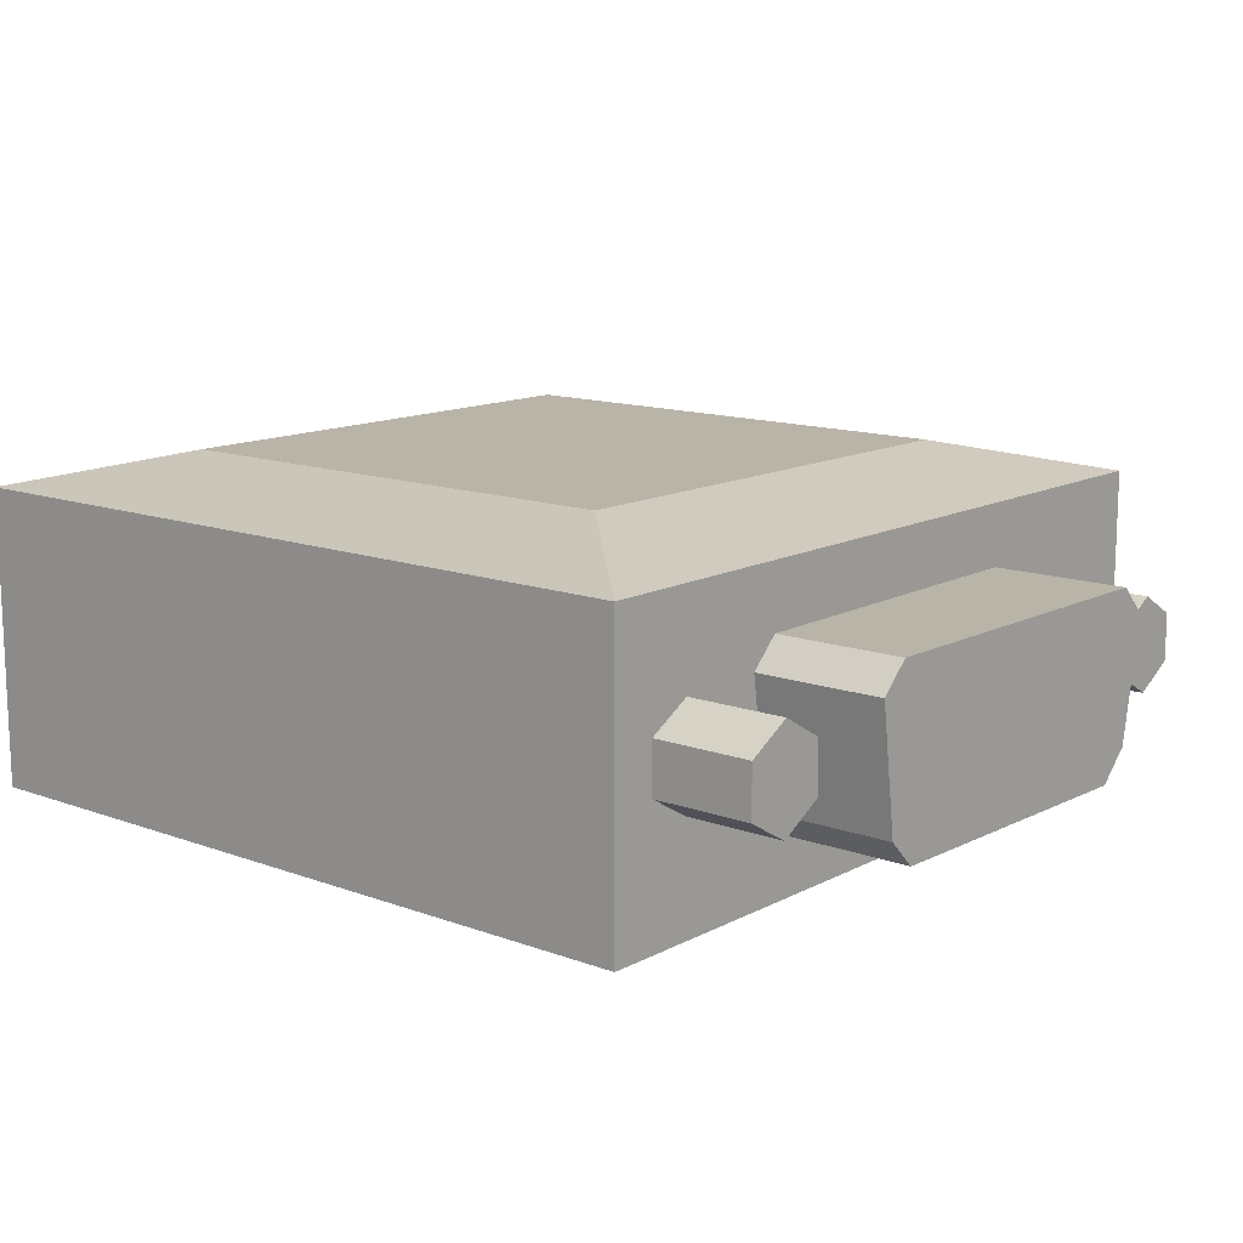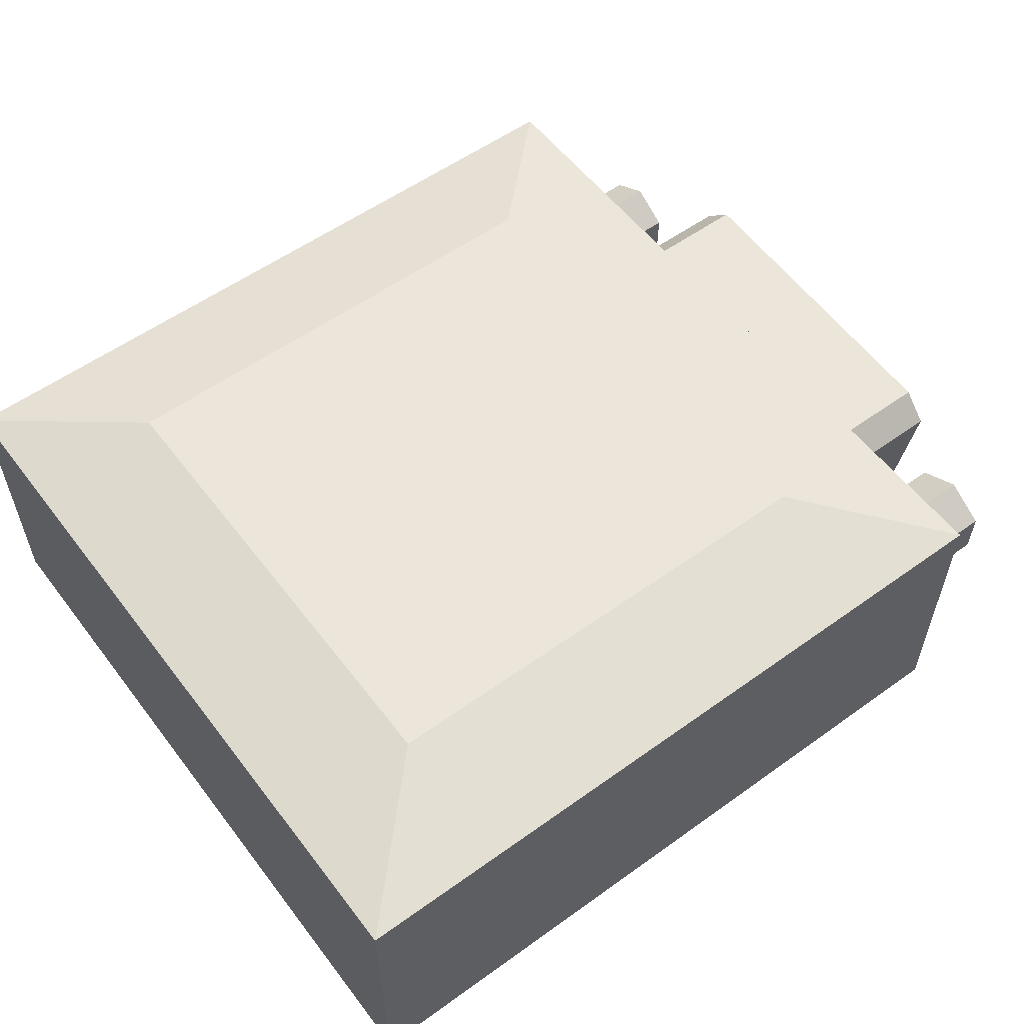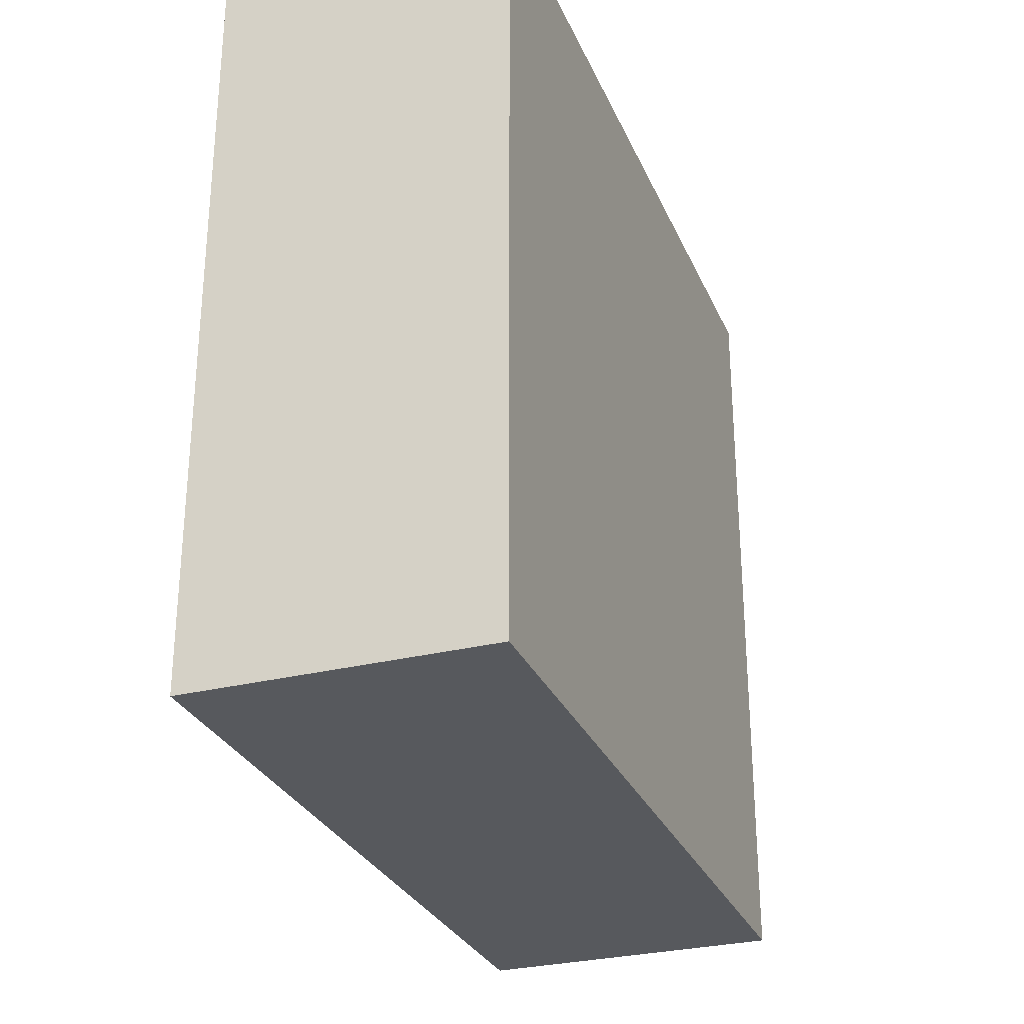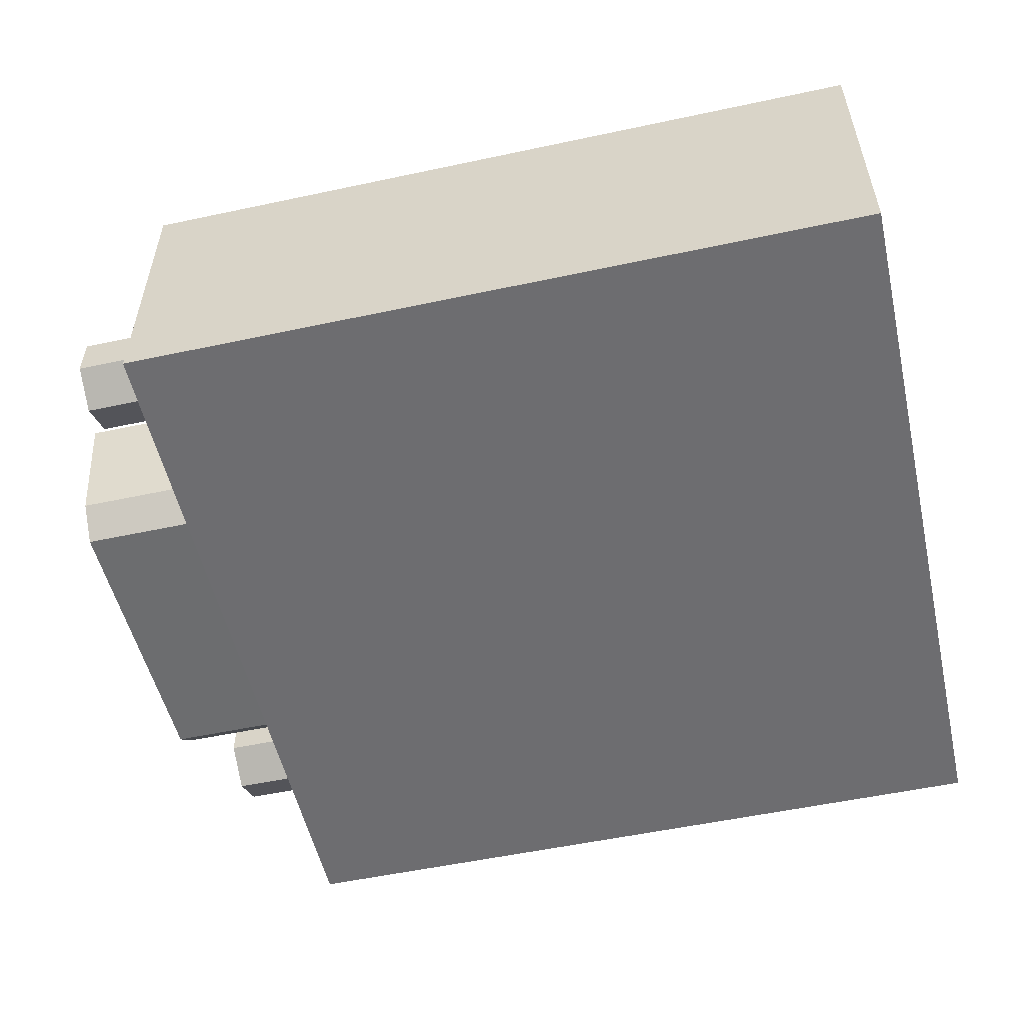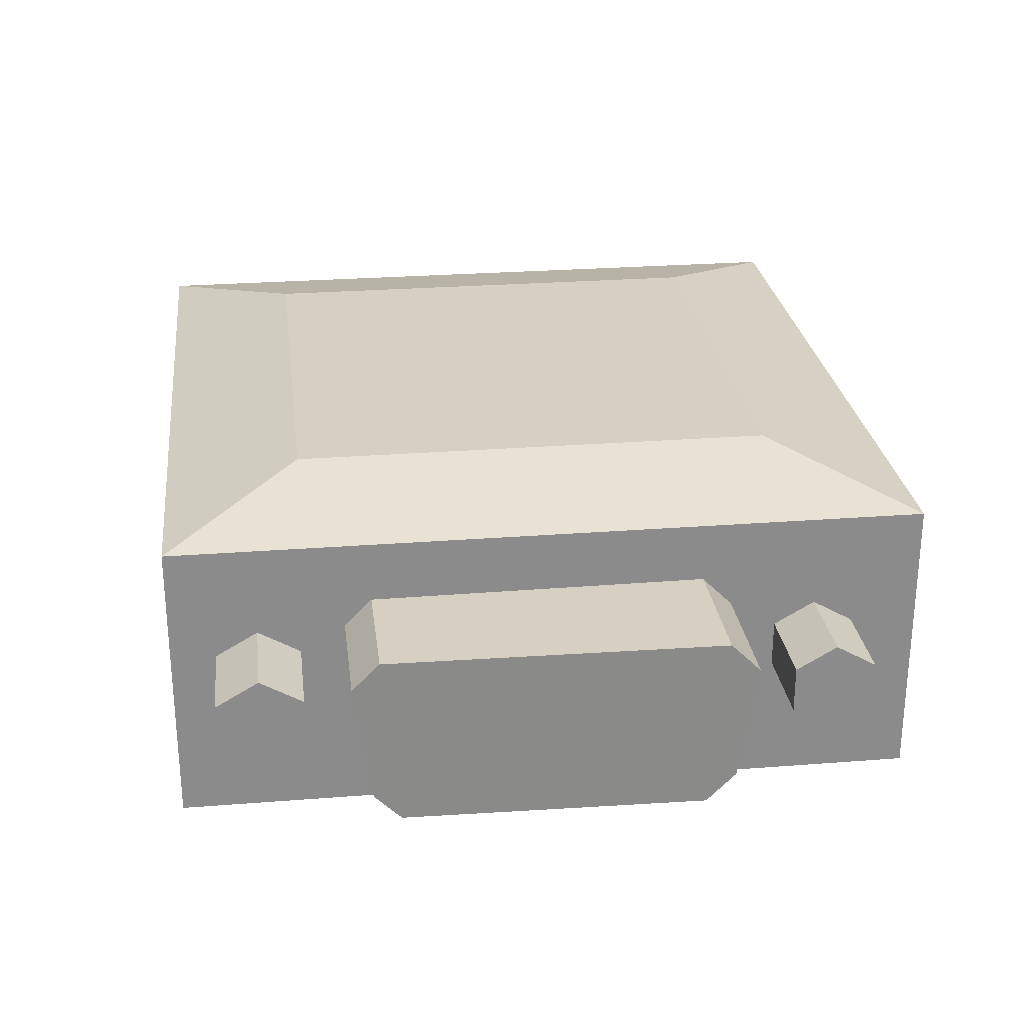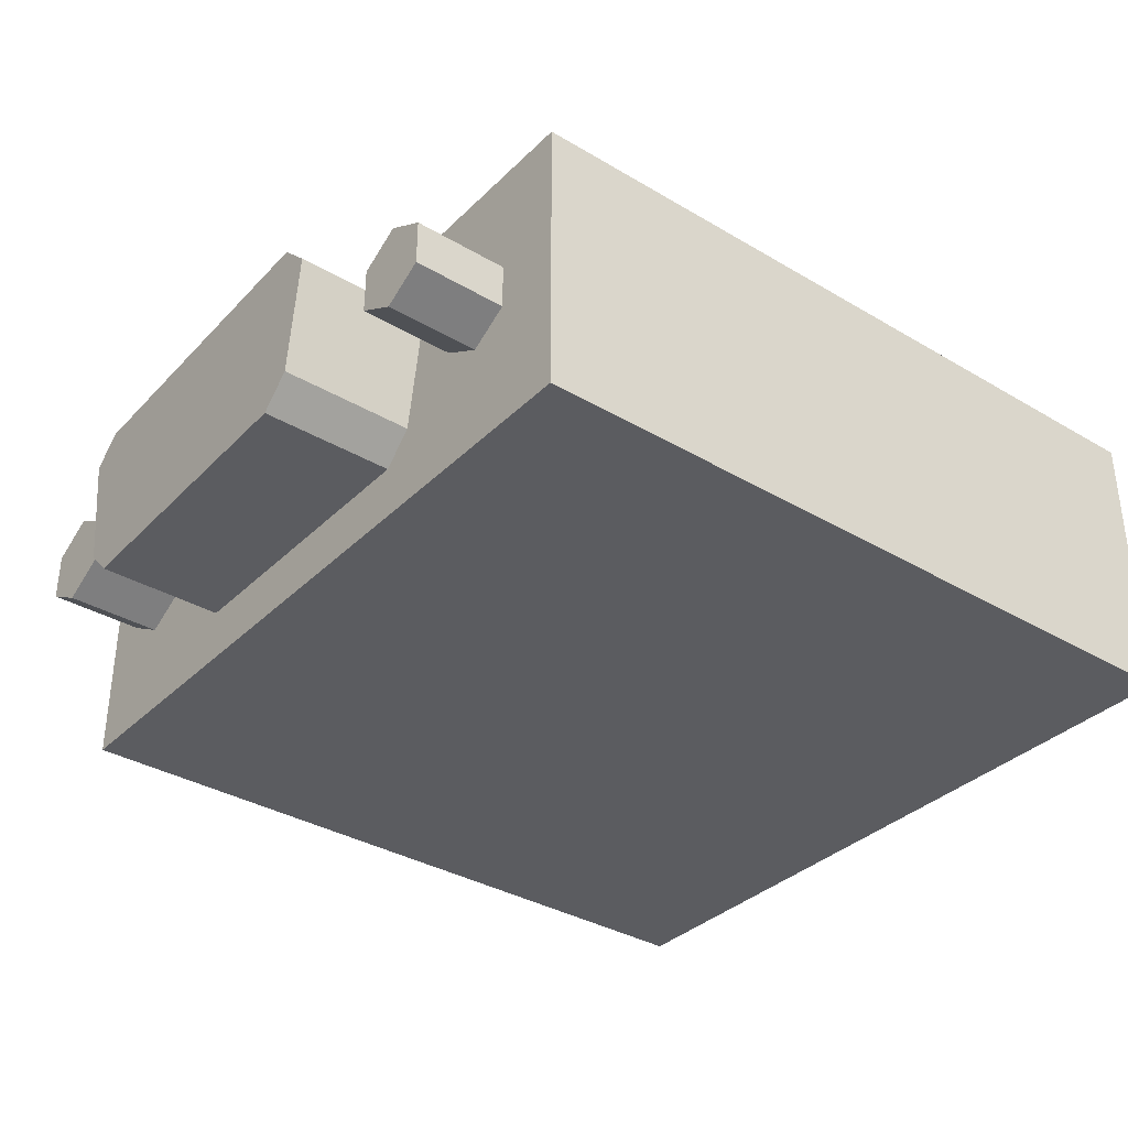
<metadata>
{"format":"obj","ext":"obj","renderer":"f3d","projection":"perspective","resolution":1024,"background":"white","views":[{"elev":13.1,"azim":40.1,"up":"+Y"},{"elev":56.4,"azim":-36.9,"up":"+Y"},{"elev":-29.2,"azim":-69.7,"up":"+Z"},{"elev":-54.1,"azim":-167.2,"up":"+Y"},{"elev":26.5,"azim":83.0,"up":"+Y"},{"elev":-35.1,"azim":141.8,"up":"+Y"}]}
</metadata>
<code>
o Cube
v 1 -0.4862 -0.8222
v 1 -0.4862 1.178
v -1 -0.4862 1.178
v -1 -0.4862 -0.8222
v 1 0.2843 -0.8222
v 1 0.2843 1.178
v -1 0.2843 1.178
v -1 0.2843 -0.8222
v 0.642 0.3715 -0.4643
v 0.642 0.3715 0.8198
v -0.642 0.3715 0.8198
v -0.642 0.3715 -0.4643
v 1.331 -0.2667 0.6744
v 0.9949 -0.2667 0.6744
v 1.331 -0.3376 0.6036
v 0.9949 -0.3376 0.6036
v 1.345 -0.3407 -0.1882
v 0.9949 -0.3407 -0.1882
v 1.345 -0.2647 -0.2643
v 0.9949 -0.2647 -0.2643
v 1.352 0.04793 -0.3113
v 0.9949 0.04793 -0.3113
v 1.352 0.1267 -0.2326
v 0.9949 0.1267 -0.2326
v 1.332 0.1236 0.6486
v 0.9949 0.1236 0.6486
v 1.332 0.05208 0.7202
v 0.9949 0.05208 0.7202
v 1.247 -0.2044 -0.5385
v 1.004 -0.2044 -0.5385
v 1.247 -0.1436 -0.6437
v 1.004 -0.1436 -0.6437
v 1.247 -0.02209 -0.6437
v 1.004 -0.02209 -0.6437
v 1.247 0.03868 -0.5385
v 1.004 0.03868 -0.5385
v 1.247 -0.02209 -0.4332
v 1.004 -0.02209 -0.4332
v 1.247 -0.1436 -0.4332
v 1.004 -0.1436 -0.4332
v 1.253 -0.2112 0.949
v 0.9967 -0.2112 0.949
v 1.253 -0.147 0.8378
v 0.9967 -0.147 0.8378
v 1.253 -0.01865 0.8378
v 0.9967 -0.01865 0.8378
v 1.253 0.04555 0.949
v 0.9967 0.04555 0.949
v 1.253 -0.01865 1.06
v 0.9967 -0.01865 1.06
v 1.253 -0.147 1.06
v 0.9967 -0.147 1.06
f 1 2 3 4
f 7 6 10 11
f 1 5 6 2
f 2 6 7 3
f 3 7 8 4
f 5 1 4 8
f 9 12 11 10
f 6 5 9 10
f 8 7 11 12
f 5 8 12 9
f 13 14 16 15
f 15 16 18 17
f 17 18 20 19
f 19 20 22 21
f 21 22 24 23
f 23 24 26 25
f 25 26 28 27
f 27 28 14 13
f 13 15 17 19 21 23 25 27
f 29 30 32 31
f 31 32 34 33
f 33 34 36 35
f 35 36 38 37
f 37 38 40 39
f 39 40 30 29
f 29 31 33 35 37 39
f 41 42 44 43
f 43 44 46 45
f 45 46 48 47
f 47 48 50 49
f 49 50 52 51
f 51 52 42 41
f 41 43 45 47 49 51

</code>
